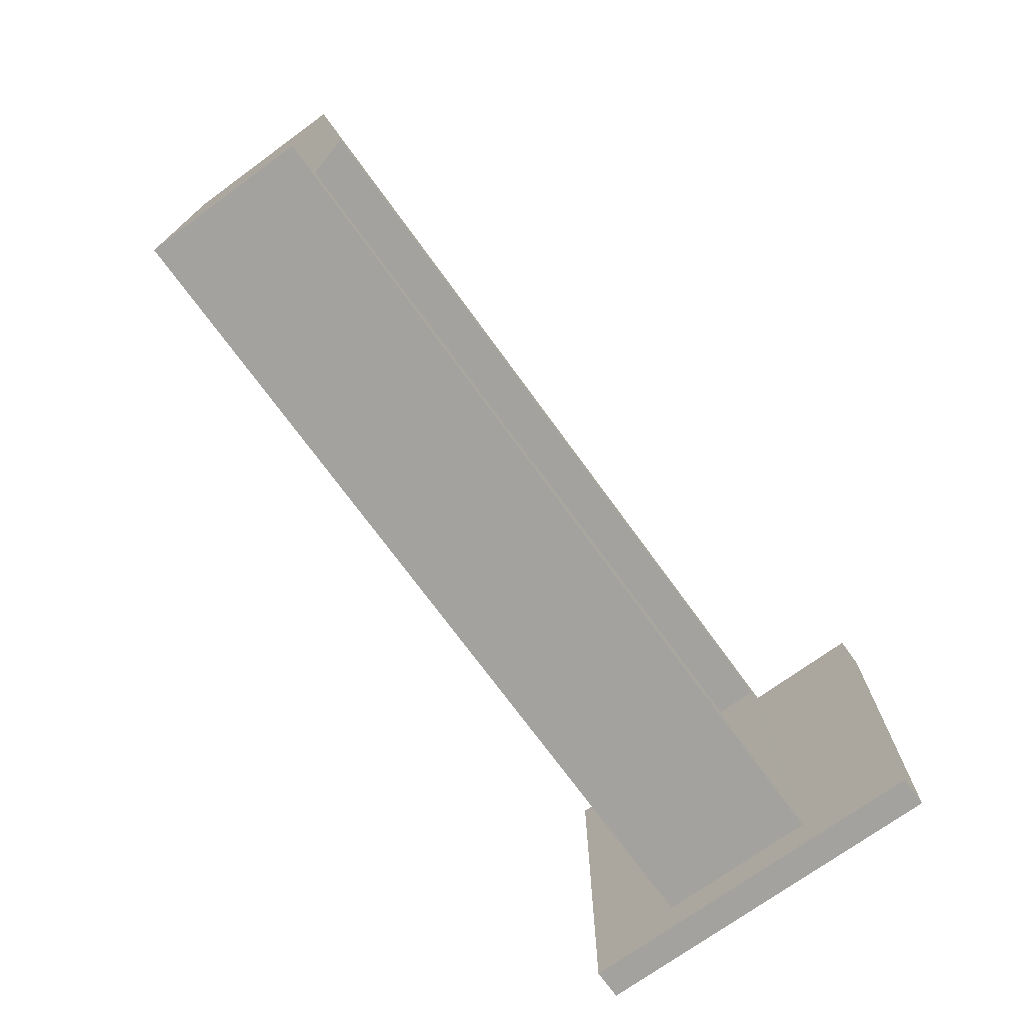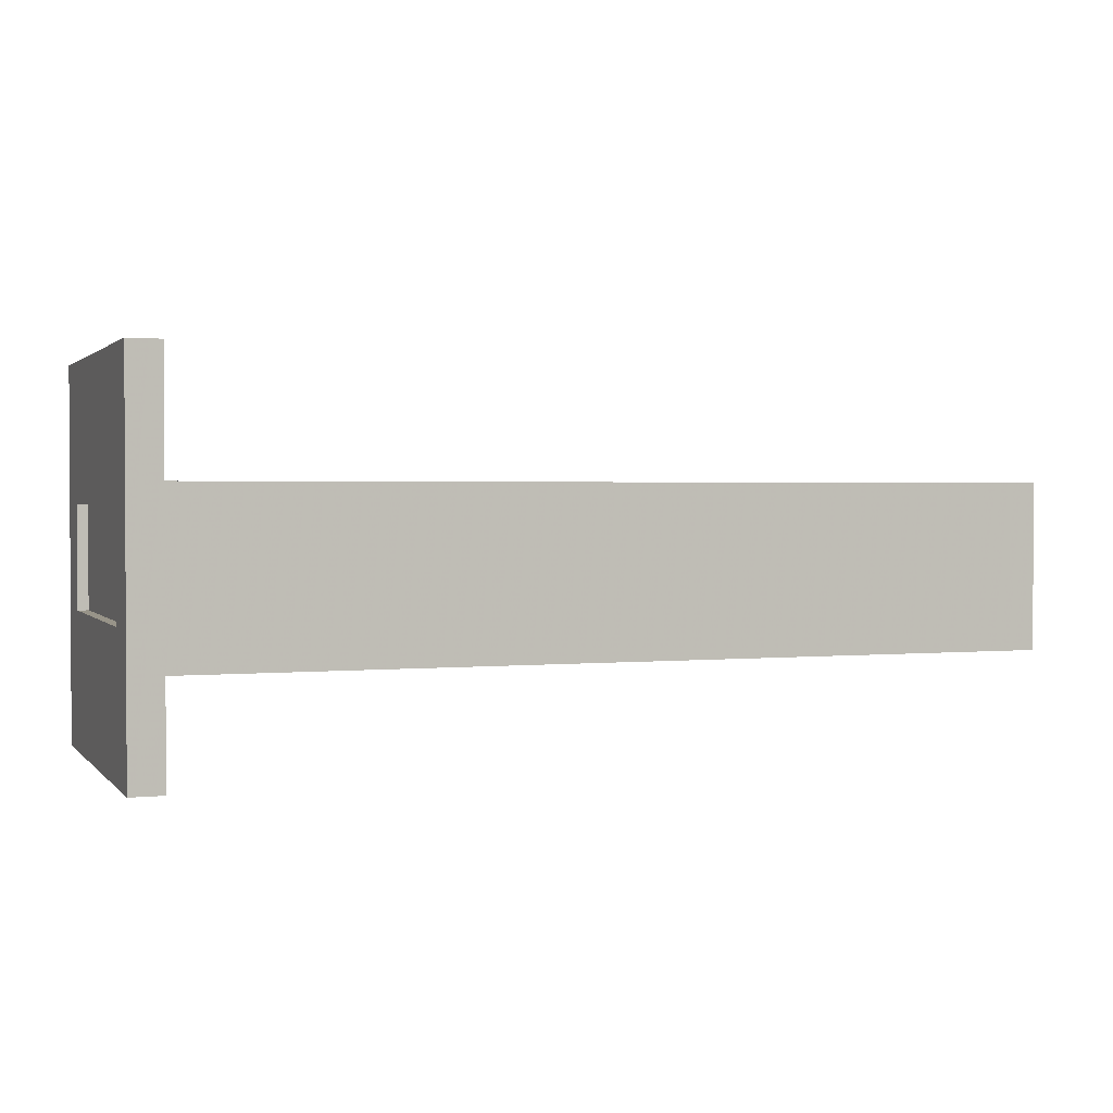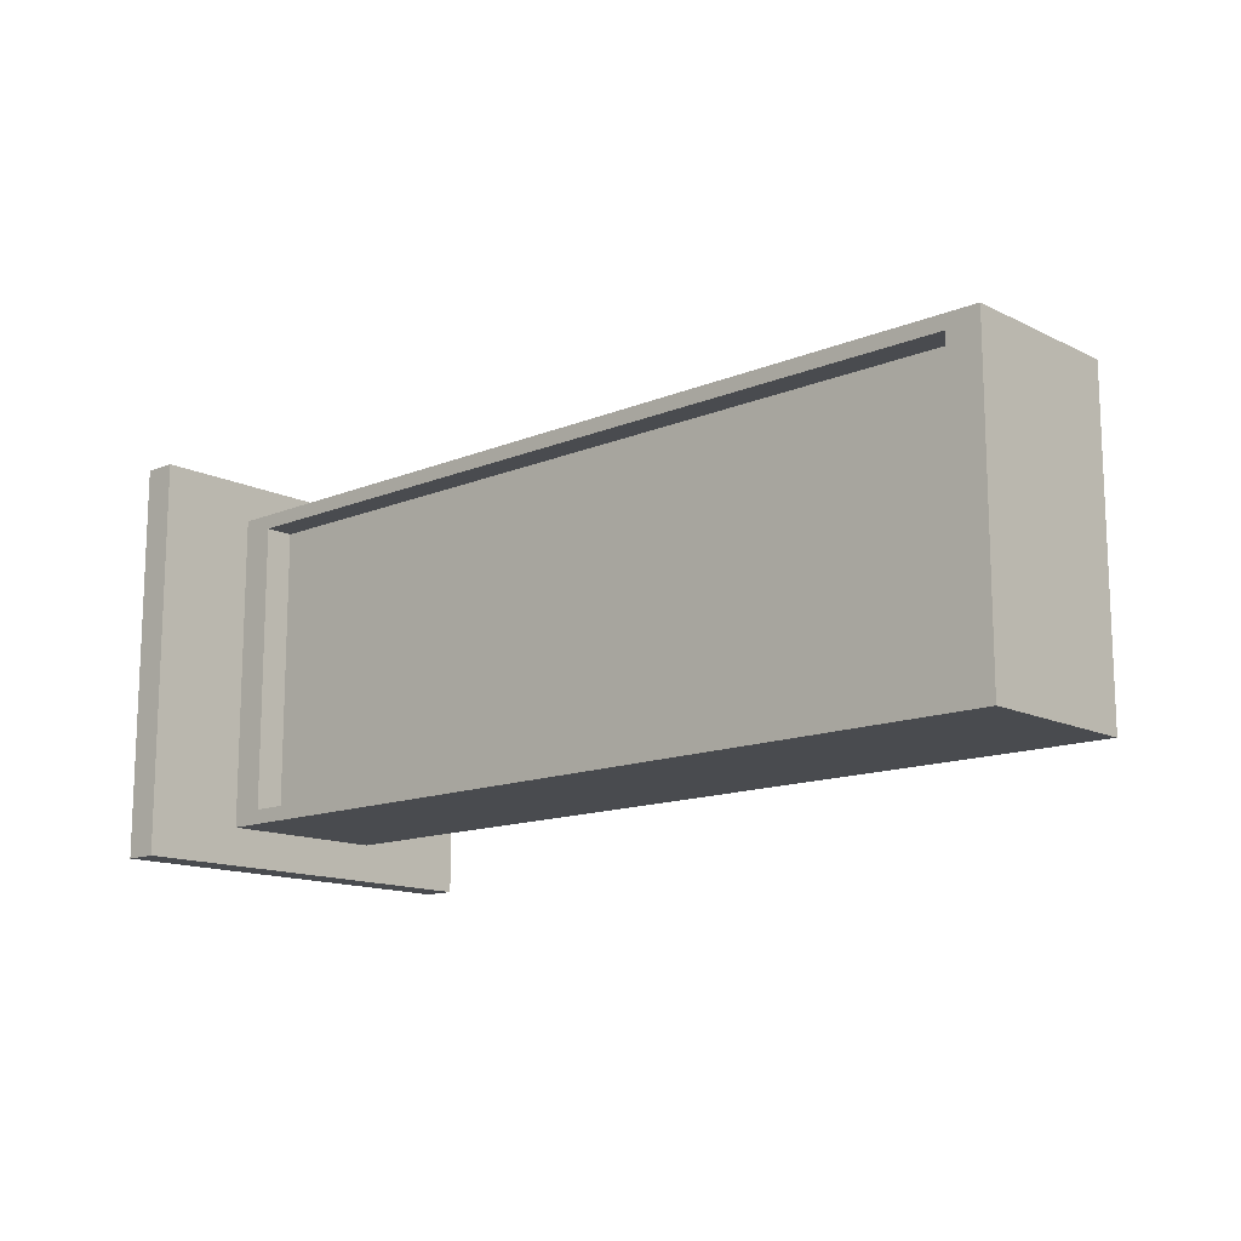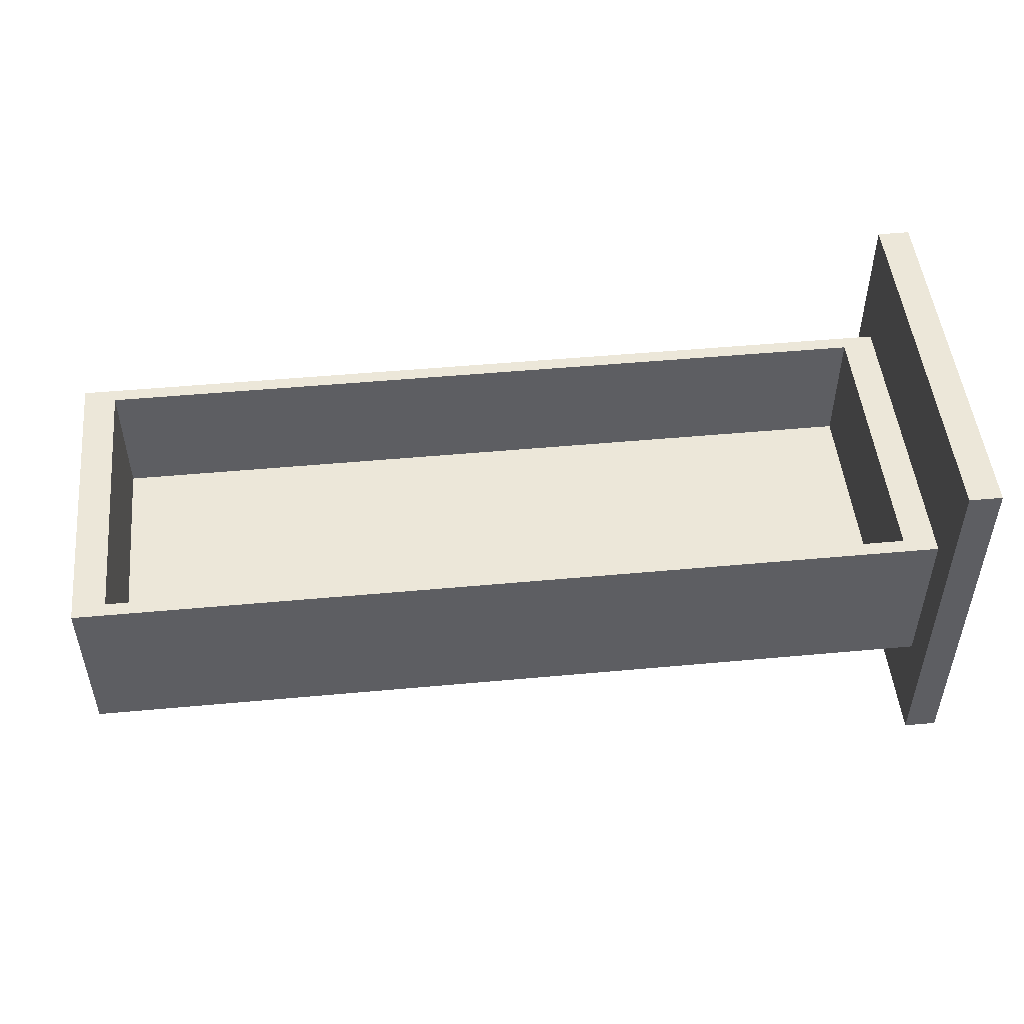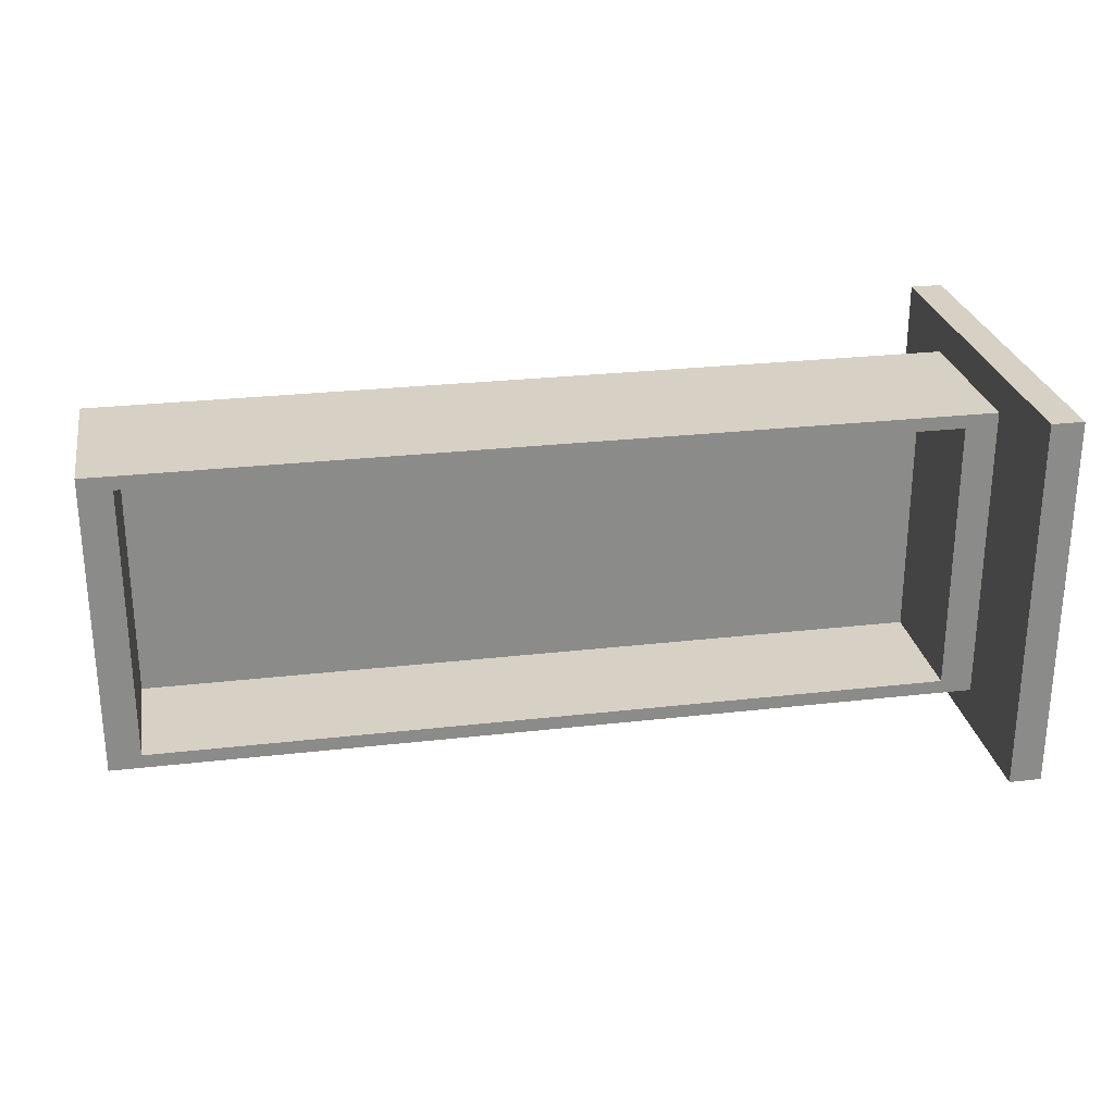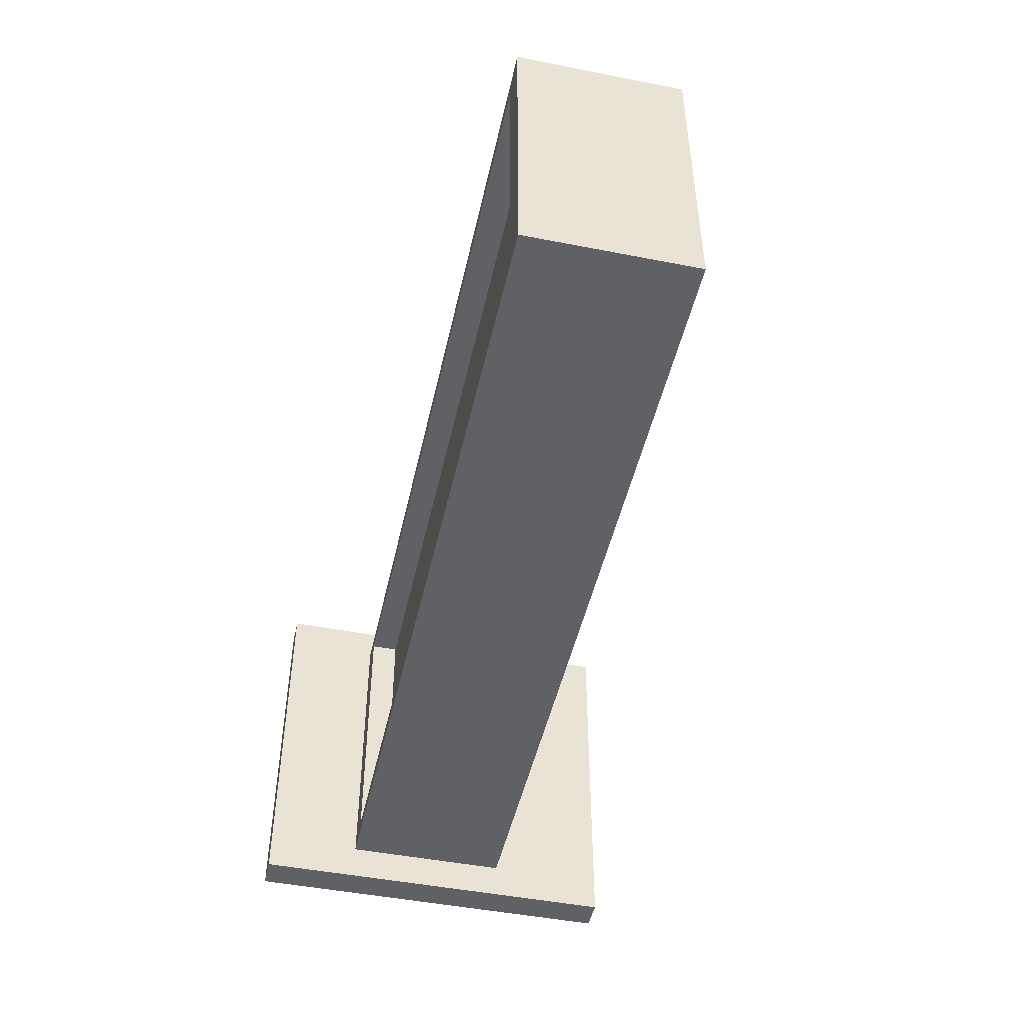
<metadata>
{"format":"obj","ext":"obj","renderer":"f3d","projection":"perspective","resolution":1024,"background":"white","views":[{"elev":-72.6,"azim":-54.0,"up":"+Y"},{"elev":1.7,"azim":159.9,"up":"+Z"},{"elev":-13.7,"azim":-137.5,"up":"+Y"},{"elev":49.7,"azim":-5.8,"up":"+Z"},{"elev":26.6,"azim":-10.2,"up":"+Y"},{"elev":-47.7,"azim":-102.4,"up":"+Y"}]}
</metadata>
<code>
v -0.02115 0.2116 0.248
v 0 0.03602 0.248
v 0 0.2116 0.248
v -0.02115 0.03602 0.248
v 0 0.2116 0.1578
v -0.02115 0.03602 0.1578
v 0 0.03602 0.1578
v -0.02115 0.2116 0.1578
v -0.02115 0.2116 0.09018
v 0 0.03602 0.09018
v 0 0.2116 0.09018
v -0.02115 0.03602 0.09018
v 0 0.2116 -0
v -0.02115 0.03602 -0
v 0 0.03602 -0
v -0.02115 0.2116 -0
v -0.007049 0.2116 0.1578
v -0.007049 0.03602 0.09018
v -0.007049 0.2116 0.09018
v -0.007049 0.03602 0.1578
v 0 0 0
v 0 0 0.248
v -0.02115 0 0.248
v -0.02115 0 0
v 0 0.2476 0.248
v 0 0.2476 -0
v -0.02115 0.2476 -0
v -0.02115 0.2476 0.248
v -0.0423 0.2146 0.06312
v -0.02115 0.03302 0.06312
v -0.0423 0.03302 0.06312
v -0.02115 0.2146 0.06312
v -0.0423 0.03302 0.1713
v -0.02115 0.2146 0.1713
v -0.0423 0.2146 0.1713
v -0.02115 0.03302 0.1713
v -0.5851 0.2146 0.1713
v -0.5851 0.2146 0.06312
v -0.02115 0.2236 0.1713
v -0.5851 0.2236 0.06312
v -0.02115 0.2236 0.06312
v -0.5851 0.2236 0.1713
v -0.5851 0.02401 0.1713
v -0.02115 0.02401 0.06312
v -0.02115 0.02401 0.1713
v -0.5851 0.02401 0.06312
v -0.5851 0.03302 0.06312
v -0.5851 0.03302 0.1713
v -0.564 0.03302 0.06312
v -0.564 0.2146 0.06312
v -0.564 0.2146 0.1713
v -0.564 0.03302 0.1713
v -0.564 0.2146 0.08116
v -0.0423 0.03302 0.08116
v -0.564 0.03302 0.08116
v -0.0423 0.2146 0.08116
v -0.0423 0.2146 0.08792
v -0.564 0.03302 0.08792
v -0.0423 0.03302 0.08792
v -0.564 0.2146 0.08792
v -0.2115 0.2146 0.1443
v -0.1269 0.2146 0.1113
v -0.1269 0.2146 0.1443
v -0.2115 0.2146 0.1113
v -0.02115 0.2116 0.248
v -0.02115 0.2116 0.248
v -0.02115 0.2116 0.248
v -0.02115 0.2116 0.248
v -0.02115 0.2116 0.248
v 0 0.03602 0.248
v 0 0.03602 0.248
v 0 0.03602 0.248
v 0 0.03602 0.248
v 0 0.03602 0.248
v 0 0.2116 0.248
v 0 0.2116 0.248
v 0 0.2116 0.248
v 0 0.2116 0.248
v 0 0.2116 0.248
v -0.02115 0.03602 0.248
v -0.02115 0.03602 0.248
v -0.02115 0.03602 0.248
v -0.02115 0.03602 0.248
v -0.02115 0.03602 0.248
v 0 0.2116 0.1578
v 0 0.2116 0.1578
v 0 0.2116 0.1578
v -0.02115 0.03602 0.1578
v -0.02115 0.03602 0.1578
v -0.02115 0.03602 0.1578
v 0 0.03602 0.1578
v 0 0.03602 0.1578
v 0 0.03602 0.1578
v -0.02115 0.2116 0.1578
v -0.02115 0.2116 0.1578
v -0.02115 0.2116 0.1578
v -0.02115 0.2116 0.09018
v -0.02115 0.2116 0.09018
v -0.02115 0.2116 0.09018
v 0 0.03602 0.09018
v 0 0.03602 0.09018
v 0 0.03602 0.09018
v 0 0.2116 0.09018
v 0 0.2116 0.09018
v 0 0.2116 0.09018
v -0.02115 0.03602 0.09018
v -0.02115 0.03602 0.09018
v -0.02115 0.03602 0.09018
v 0 0.2116 -0
v 0 0.2116 -0
v 0 0.2116 -0
v 0 0.2116 -0
v 0 0.2116 -0
v -0.02115 0.03602 -0
v -0.02115 0.03602 -0
v -0.02115 0.03602 -0
v -0.02115 0.03602 -0
v -0.02115 0.03602 -0
v 0 0.03602 -0
v 0 0.03602 -0
v 0 0.03602 -0
v 0 0.03602 -0
v 0 0.03602 -0
v -0.02115 0.2116 -0
v -0.02115 0.2116 -0
v -0.02115 0.2116 -0
v -0.02115 0.2116 -0
v -0.02115 0.2116 -0
v 0 0 0
v 0 0 0
v 0 0 0
v 0 0 0
v 0 0 0
v 0 0 0.248
v 0 0 0.248
v 0 0 0.248
v 0 0 0.248
v 0 0 0.248
v -0.02115 0 0.248
v -0.02115 0 0.248
v -0.02115 0 0.248
v -0.02115 0 0.248
v -0.02115 0 0.248
v -0.02115 0 0
v -0.02115 0 0
v -0.02115 0 0
v -0.02115 0 0
v -0.02115 0 0
v 0 0.2476 0.248
v 0 0.2476 0.248
v 0 0.2476 0.248
v 0 0.2476 0.248
v 0 0.2476 0.248
v 0 0.2476 -0
v 0 0.2476 -0
v 0 0.2476 -0
v 0 0.2476 -0
v 0 0.2476 -0
v -0.02115 0.2476 -0
v -0.02115 0.2476 -0
v -0.02115 0.2476 -0
v -0.02115 0.2476 -0
v -0.02115 0.2476 -0
v -0.02115 0.2476 0.248
v -0.02115 0.2476 0.248
v -0.02115 0.2476 0.248
v -0.02115 0.2476 0.248
v -0.02115 0.2476 0.248
v -0.0423 0.2146 0.06312
v -0.0423 0.2146 0.06312
v -0.0423 0.2146 0.06312
v -0.02115 0.03302 0.06312
v -0.02115 0.03302 0.06312
v -0.02115 0.03302 0.06312
v -0.02115 0.03302 0.06312
v -0.02115 0.03302 0.06312
v -0.0423 0.03302 0.06312
v -0.0423 0.03302 0.06312
v -0.0423 0.03302 0.06312
v -0.02115 0.2146 0.06312
v -0.02115 0.2146 0.06312
v -0.02115 0.2146 0.06312
v -0.02115 0.2146 0.06312
v -0.02115 0.2146 0.06312
v -0.0423 0.03302 0.1713
v -0.0423 0.03302 0.1713
v -0.0423 0.03302 0.1713
v -0.02115 0.2146 0.1713
v -0.02115 0.2146 0.1713
v -0.02115 0.2146 0.1713
v -0.02115 0.2146 0.1713
v -0.02115 0.2146 0.1713
v -0.0423 0.2146 0.1713
v -0.0423 0.2146 0.1713
v -0.0423 0.2146 0.1713
v -0.02115 0.03302 0.1713
v -0.02115 0.03302 0.1713
v -0.02115 0.03302 0.1713
v -0.02115 0.03302 0.1713
v -0.02115 0.03302 0.1713
v -0.5851 0.2146 0.1713
v -0.5851 0.2146 0.1713
v -0.5851 0.2146 0.1713
v -0.5851 0.2146 0.1713
v -0.5851 0.2146 0.1713
v -0.5851 0.2146 0.06312
v -0.5851 0.2146 0.06312
v -0.5851 0.2146 0.06312
v -0.5851 0.2146 0.06312
v -0.5851 0.2146 0.06312
v -0.02115 0.2236 0.1713
v -0.02115 0.2236 0.1713
v -0.02115 0.2236 0.1713
v -0.02115 0.2236 0.1713
v -0.02115 0.2236 0.1713
v -0.5851 0.2236 0.06312
v -0.5851 0.2236 0.06312
v -0.5851 0.2236 0.06312
v -0.5851 0.2236 0.06312
v -0.5851 0.2236 0.06312
v -0.02115 0.2236 0.06312
v -0.02115 0.2236 0.06312
v -0.02115 0.2236 0.06312
v -0.02115 0.2236 0.06312
v -0.02115 0.2236 0.06312
v -0.5851 0.2236 0.1713
v -0.5851 0.2236 0.1713
v -0.5851 0.2236 0.1713
v -0.5851 0.2236 0.1713
v -0.5851 0.2236 0.1713
v -0.5851 0.02401 0.1713
v -0.5851 0.02401 0.1713
v -0.5851 0.02401 0.1713
v -0.5851 0.02401 0.1713
v -0.5851 0.02401 0.1713
v -0.02115 0.02401 0.06312
v -0.02115 0.02401 0.06312
v -0.02115 0.02401 0.06312
v -0.02115 0.02401 0.06312
v -0.02115 0.02401 0.06312
v -0.02115 0.02401 0.1713
v -0.02115 0.02401 0.1713
v -0.02115 0.02401 0.1713
v -0.02115 0.02401 0.1713
v -0.02115 0.02401 0.1713
v -0.5851 0.02401 0.06312
v -0.5851 0.02401 0.06312
v -0.5851 0.02401 0.06312
v -0.5851 0.02401 0.06312
v -0.5851 0.02401 0.06312
v -0.5851 0.03302 0.06312
v -0.5851 0.03302 0.06312
v -0.5851 0.03302 0.06312
v -0.5851 0.03302 0.06312
v -0.5851 0.03302 0.06312
v -0.5851 0.03302 0.1713
v -0.5851 0.03302 0.1713
v -0.5851 0.03302 0.1713
v -0.5851 0.03302 0.1713
v -0.5851 0.03302 0.1713
v -0.564 0.03302 0.06312
v -0.564 0.03302 0.06312
v -0.564 0.03302 0.06312
v -0.564 0.2146 0.06312
v -0.564 0.2146 0.06312
v -0.564 0.2146 0.06312
v -0.564 0.2146 0.1713
v -0.564 0.2146 0.1713
v -0.564 0.2146 0.1713
v -0.564 0.03302 0.1713
v -0.564 0.03302 0.1713
v -0.564 0.03302 0.1713
v -0.564 0.2146 0.08116
v -0.0423 0.03302 0.08116
v -0.564 0.03302 0.08116
v -0.0423 0.2146 0.08116
v -0.0423 0.2146 0.08792
v -0.564 0.03302 0.08792
v -0.0423 0.03302 0.08792
v -0.564 0.2146 0.08792
v -0.007049 0.2116 0.1578
v -0.007049 0.03602 0.09018
v -0.007049 0.2116 0.09018
v -0.007049 0.03602 0.1578
v -0.2115 0.2146 0.1443
v -0.1269 0.2146 0.1113
v -0.1269 0.2146 0.1443
v -0.2115 0.2146 0.1113
f 75 70 65
f 80 65 70
f 77 87 72
f 81 89 66
f 93 72 87
f 95 66 89
f 7 5 6
f 8 6 5
f 1 2 3
f 2 1 4
f 71 86 76
f 67 90 82
f 86 71 92
f 90 67 96
f 88 85 91
f 85 88 94
f 103 100 97
f 106 97 100
f 105 111 102
f 107 115 98
f 121 102 111
f 125 98 115
f 15 13 14
f 16 14 13
f 9 10 11
f 10 9 12
f 101 110 104
f 99 116 108
f 110 101 120
f 116 99 126
f 114 109 119
f 109 114 124
f 283 282 281
f 284 281 282
f 17 18 19
f 18 17 20
f 121 131 72
f 136 72 131
f 15 14 21
f 123 74 118
f 134 139 70
f 137 132 142
f 24 21 14
f 84 118 74
f 80 70 139
f 147 142 132
f 145 115 140
f 81 140 115
f 71 130 120
f 130 71 135
f 129 114 119
f 117 73 122
f 2 23 22
f 143 133 138
f 114 129 144
f 73 117 83
f 23 2 4
f 133 143 148
f 141 116 146
f 116 141 82
f 156 111 151
f 77 151 111
f 26 27 13
f 158 153 163
f 75 65 149
f 78 112 68
f 16 13 27
f 168 163 153
f 164 149 65
f 127 68 112
f 125 160 66
f 165 66 160
f 150 110 155
f 110 150 76
f 109 159 154
f 162 152 157
f 25 1 3
f 69 113 79
f 159 109 124
f 152 162 167
f 1 25 28
f 113 69 128
f 67 161 126
f 161 67 166
f 31 30 29
f 32 29 30
f 178 170 186
f 182 174 190
f 194 186 170
f 198 190 174
f 193 188 185
f 196 185 188
f 169 172 177
f 172 169 180
f 187 171 179
f 189 173 181
f 171 187 195
f 173 189 197
f 33 34 35
f 34 33 36
f 107 98 89
f 95 89 98
f 90 99 108
f 99 90 96
f 191 183 204
f 209 204 183
f 190 213 182
f 188 201 211
f 207 217 202
f 38 32 40
f 223 182 213
f 226 211 201
f 227 202 217
f 41 40 32
f 225 215 220
f 230 220 215
f 205 184 192
f 184 205 210
f 181 212 189
f 39 37 34
f 203 218 208
f 216 180 206
f 212 181 222
f 37 39 42
f 218 203 228
f 180 216 221
f 219 214 224
f 214 219 229
f 244 239 234
f 249 234 239
f 243 198 238
f 241 231 196
f 247 252 232
f 46 44 47
f 174 238 198
f 256 196 231
f 257 232 252
f 30 47 44
f 176 200 255
f 260 255 200
f 235 240 245
f 240 235 250
f 237 197 242
f 36 43 45
f 233 253 248
f 251 236 246
f 197 237 173
f 43 36 48
f 253 233 258
f 236 251 172
f 254 199 175
f 199 254 259
f 47 49 38
f 50 38 49
f 252 207 257
f 266 263 269
f 202 257 207
f 272 269 263
f 201 267 256
f 270 256 267
f 206 261 251
f 261 206 264
f 258 208 253
f 268 262 265
f 208 258 203
f 262 268 271
f 48 51 37
f 51 48 52
f 55 54 53
f 56 53 54
f 273 274 275
f 274 273 276
f 279 278 277
f 280 277 278
f 57 58 59
f 58 57 60
f 285 286 287
f 286 285 288
f 63 62 61
f 64 61 62

</code>
